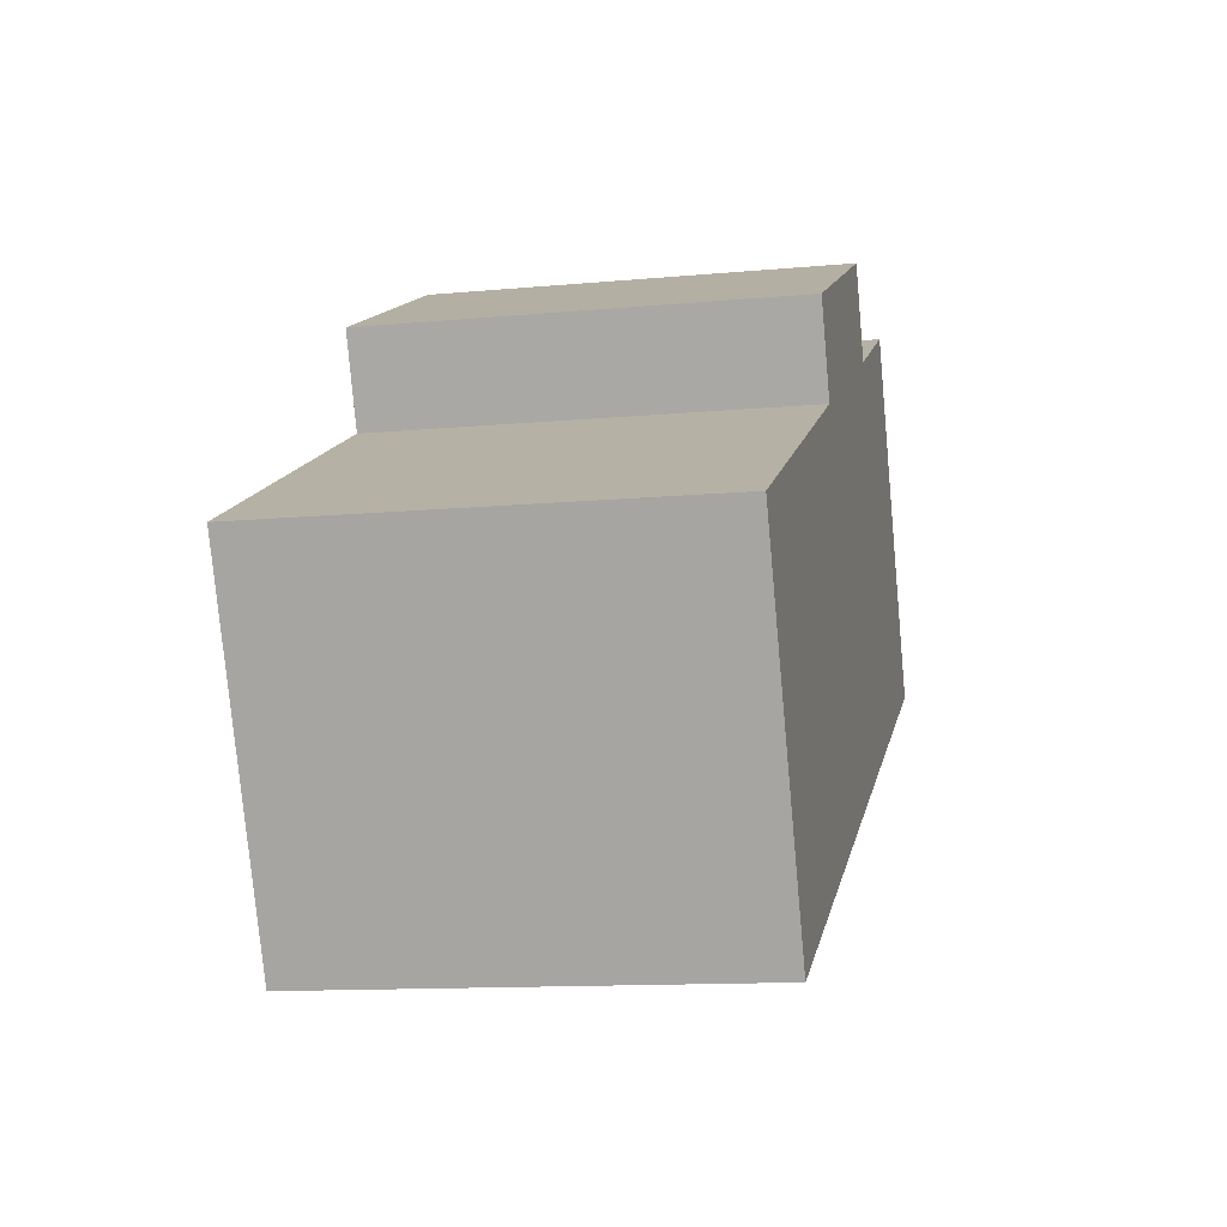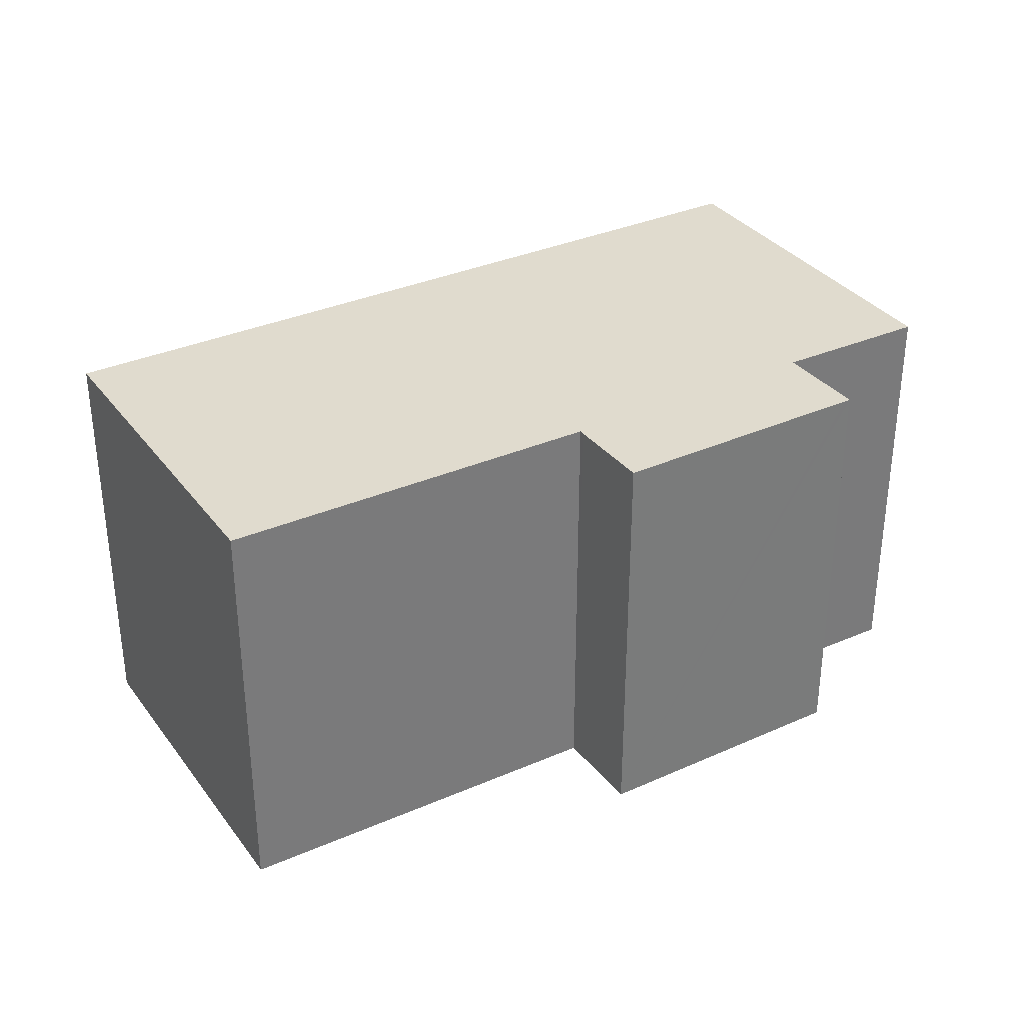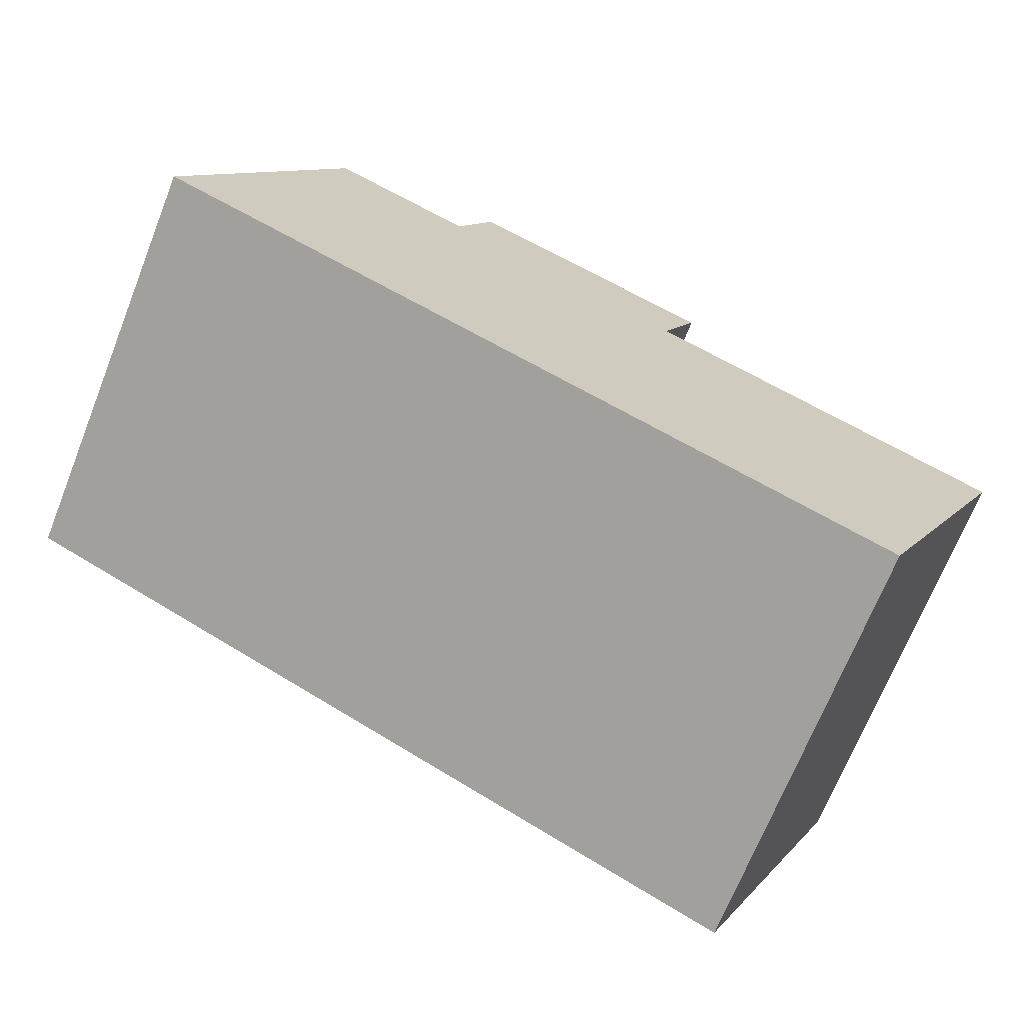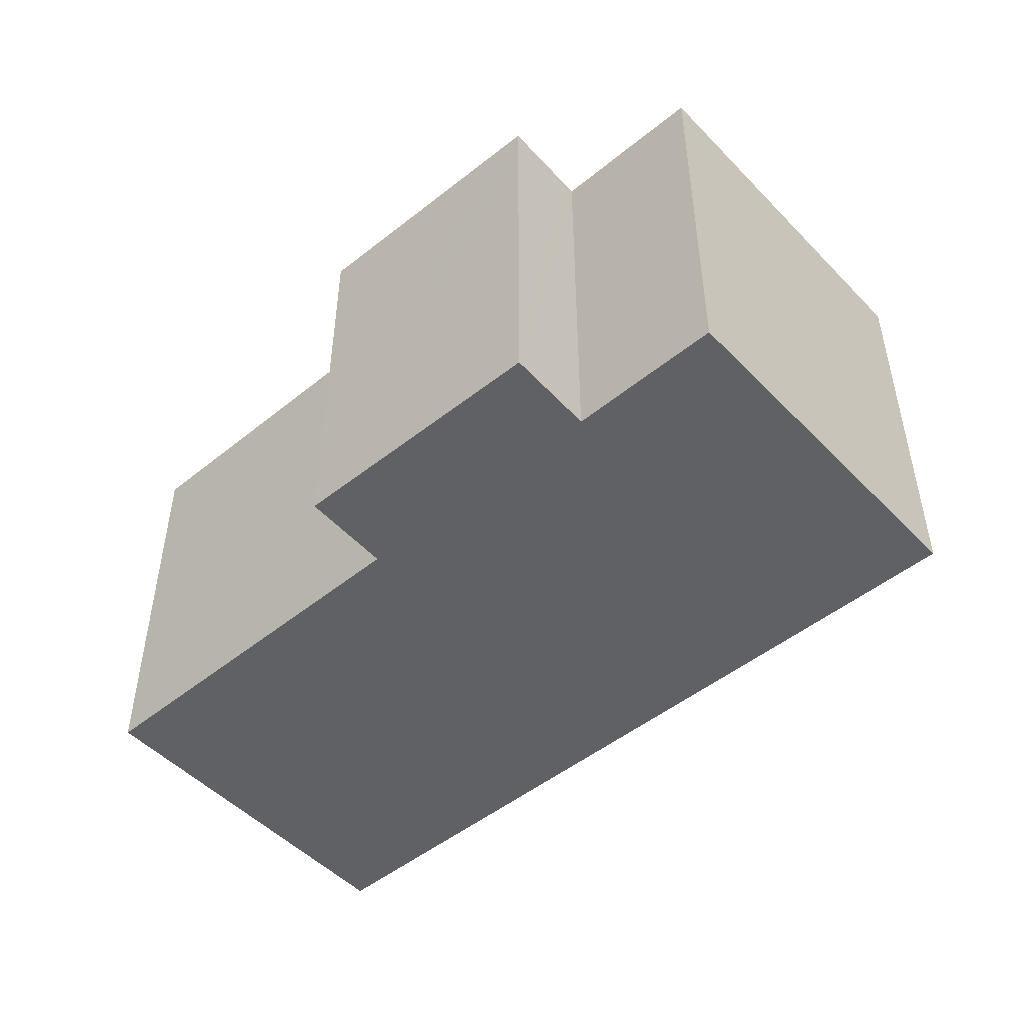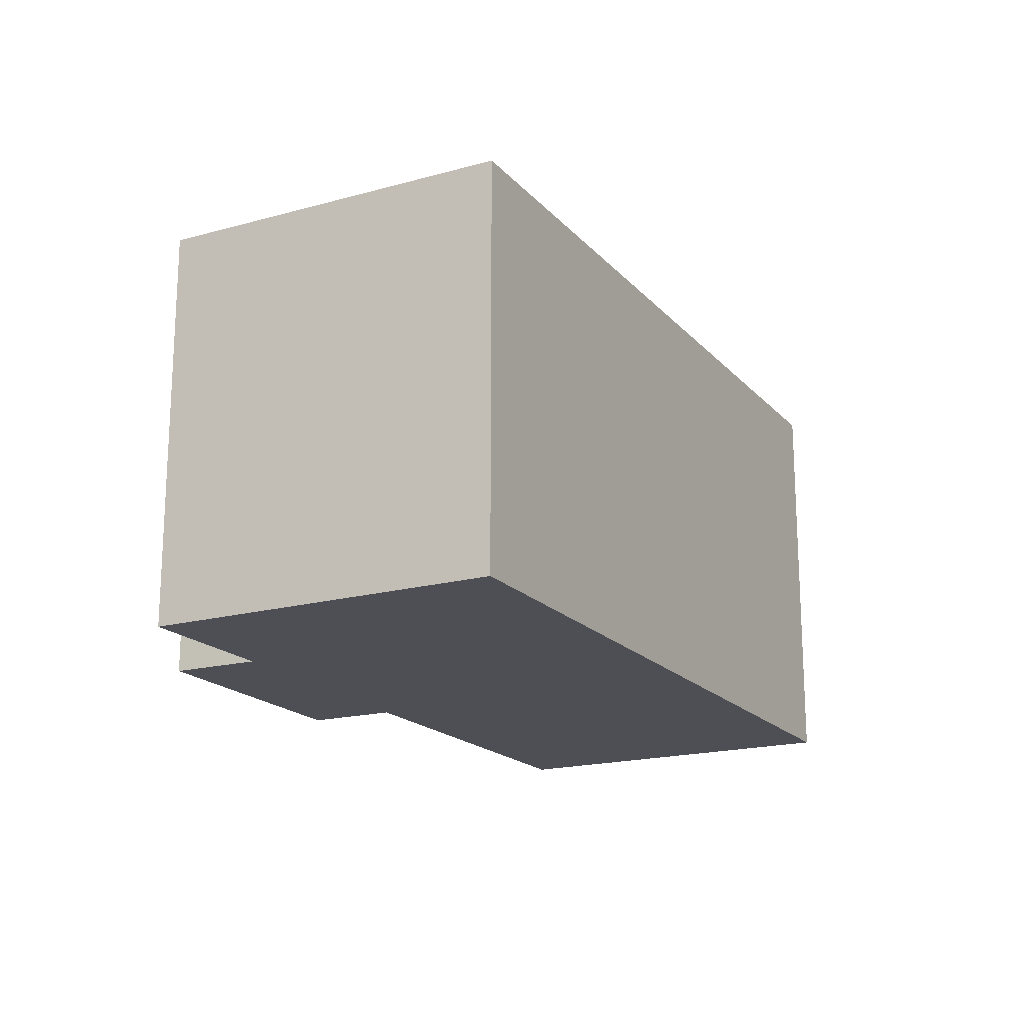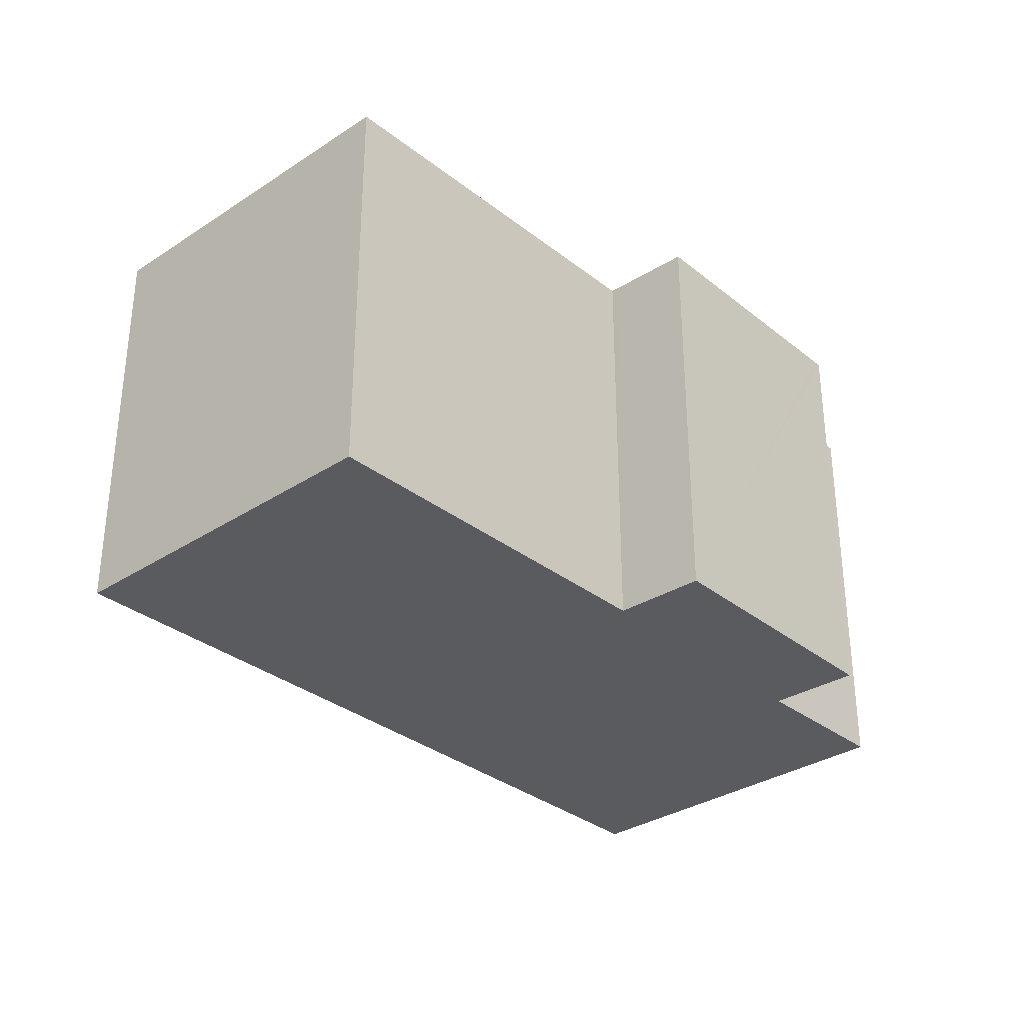
<metadata>
{"format":"obj","ext":"obj","renderer":"f3d","projection":"perspective","resolution":1024,"background":"white","views":[{"elev":-12.3,"azim":-77.6,"up":"+Z"},{"elev":33.6,"azim":-56.2,"up":"+Y"},{"elev":-69.9,"azim":158.3,"up":"+Z"},{"elev":-49.3,"azim":16.4,"up":"+Y"},{"elev":-18.3,"azim":92.9,"up":"+Y"},{"elev":-32.4,"azim":-72.8,"up":"+Y"}]}
</metadata>
<code>
v  16.4 12.4 10.79
v  10.29 12.4 5.087
v  9.238 12.4 7.488
v  10.35 12.4 4.956
v  13.56 12.4 -5.708
v  14.84 12.4 -5.111
v  17.46 12.4 -3.884
v  16.57 12.4 10.87
v  17.61 12.4 8.511
v  18.36 12.4 -3.461
v  17.69 12.4 8.333
v  19.78 12.4 9.348
v  22.26 12.4 -1.638
v  21.92 12.4 10.37
v  26.44 12.4 0.317
v  23.09 12.4 7.894
v  26.62 12.4 0.401
v  10.15 12.4 4.861
v  4.641 12.4 -9.881
v  0 12.4 7.59e-16
v  4.882 12.4 -9.768
v  26.62 -2.455e-17 0.401
v  26.44 -1.941e-17 0.317
v  22.26 1.003e-16 -1.638
v  18.36 2.119e-16 -3.461
v  17.46 2.378e-16 -3.884
v  14.84 3.13e-16 -5.111
v  4.882 5.981e-16 -9.768
v  4.641 6.05e-16 -9.881
v  13.56 3.495e-16 -5.708
v  0 0 0
v  10.35 -3.035e-16 4.956
v  9.238 -4.585e-16 7.488
v  10.29 -3.115e-16 5.087
v  10.15 -2.977e-16 4.861
v  16.57 -6.655e-16 10.87
v  16.4 -6.608e-16 10.79
v  17.69 -5.102e-16 8.333
v  21.92 -6.352e-16 10.37
v  19.78 -5.724e-16 9.348
v  17.61 -5.211e-16 8.511
v  23.09 -4.834e-16 7.894
g defaultobject
f 1 2 3
f 2 1 4
f 4 1 5
f 5 1 6
f 6 1 7
f 7 1 8
f 7 8 9
f 7 9 10
f 10 9 11
f 10 11 12
f 10 12 13
f 13 12 14
f 13 14 15
f 15 14 16
f 15 16 17
f 18 19 20
f 19 18 21
f 21 18 5
f 5 18 4
f 22 15 17
f 15 22 13
f 13 22 10
f 10 22 7
f 7 22 6
f 6 22 23
f 6 23 24
f 6 24 5
f 5 24 21
f 21 24 25
f 21 25 26
f 21 26 27
f 21 27 19
f 19 27 28
f 19 28 29
f 28 27 30
f 29 20 19
f 20 29 31
f 32 2 4
f 2 32 3
f 3 32 33
f 33 32 34
f 31 18 20
f 18 31 4
f 4 31 32
f 32 31 35
f 33 1 3
f 1 33 8
f 8 33 36
f 36 33 37
f 38 12 11
f 12 38 14
f 14 38 39
f 39 38 40
f 36 9 8
f 9 36 11
f 11 36 38
f 38 36 41
f 39 16 14
f 16 39 17
f 17 39 22
f 22 39 42
f 42 23 22
f 23 42 24
f 24 42 39
f 24 39 40
f 24 40 25
f 25 40 38
f 25 38 26
f 26 38 41
f 26 41 36
f 26 36 27
f 27 36 37
f 27 37 33
f 27 33 32
f 27 32 30
f 32 33 34
f 32 28 30
f 28 32 35
f 28 35 31
f 28 31 29

</code>
